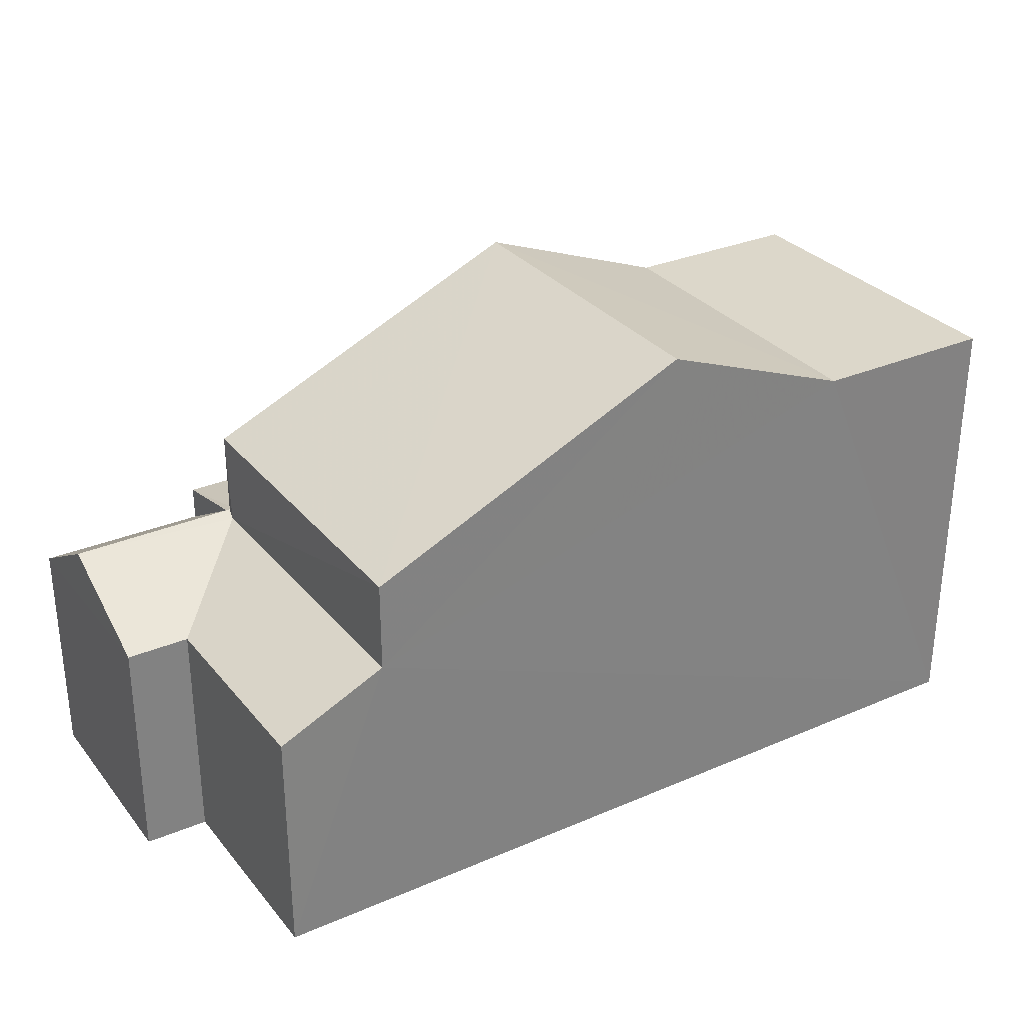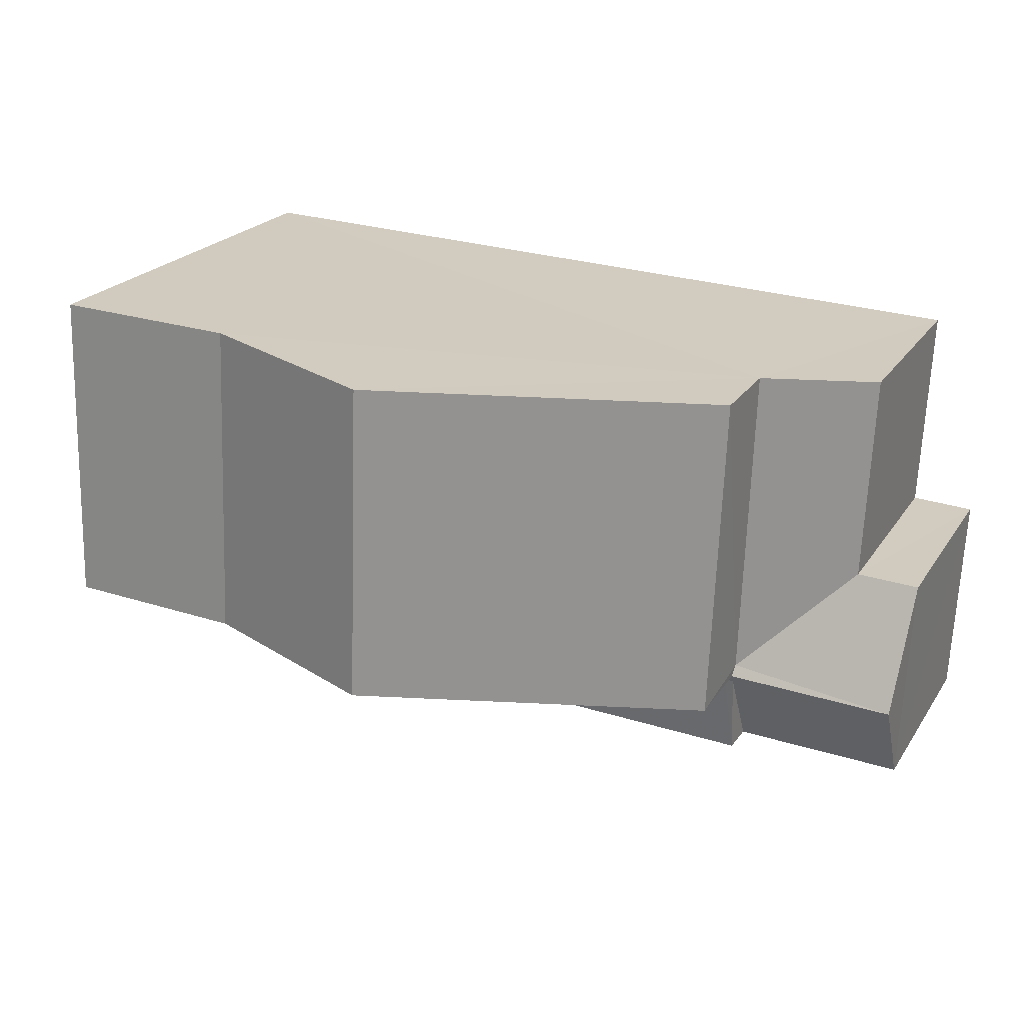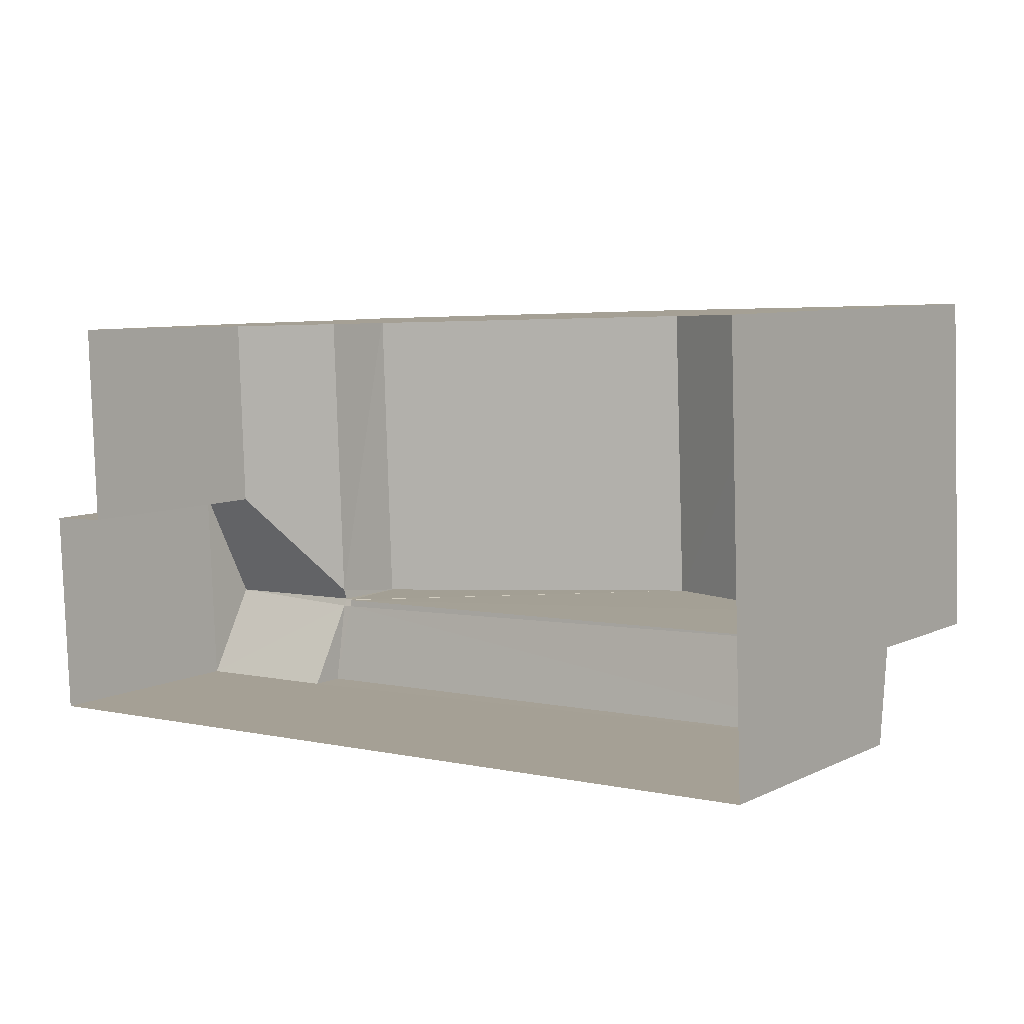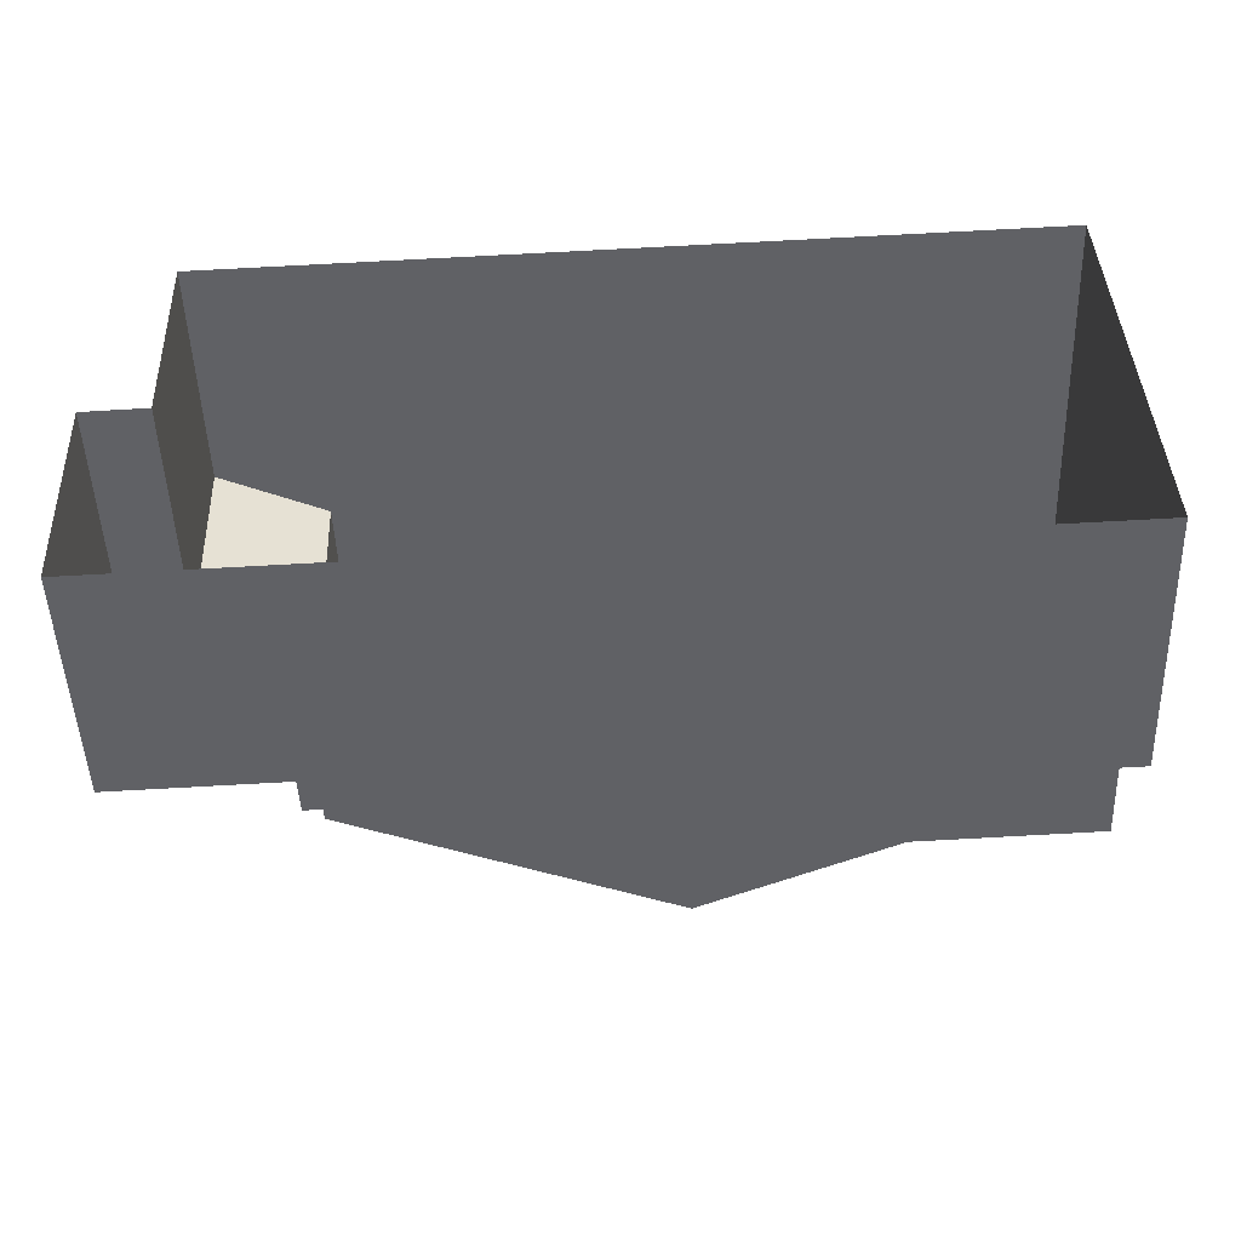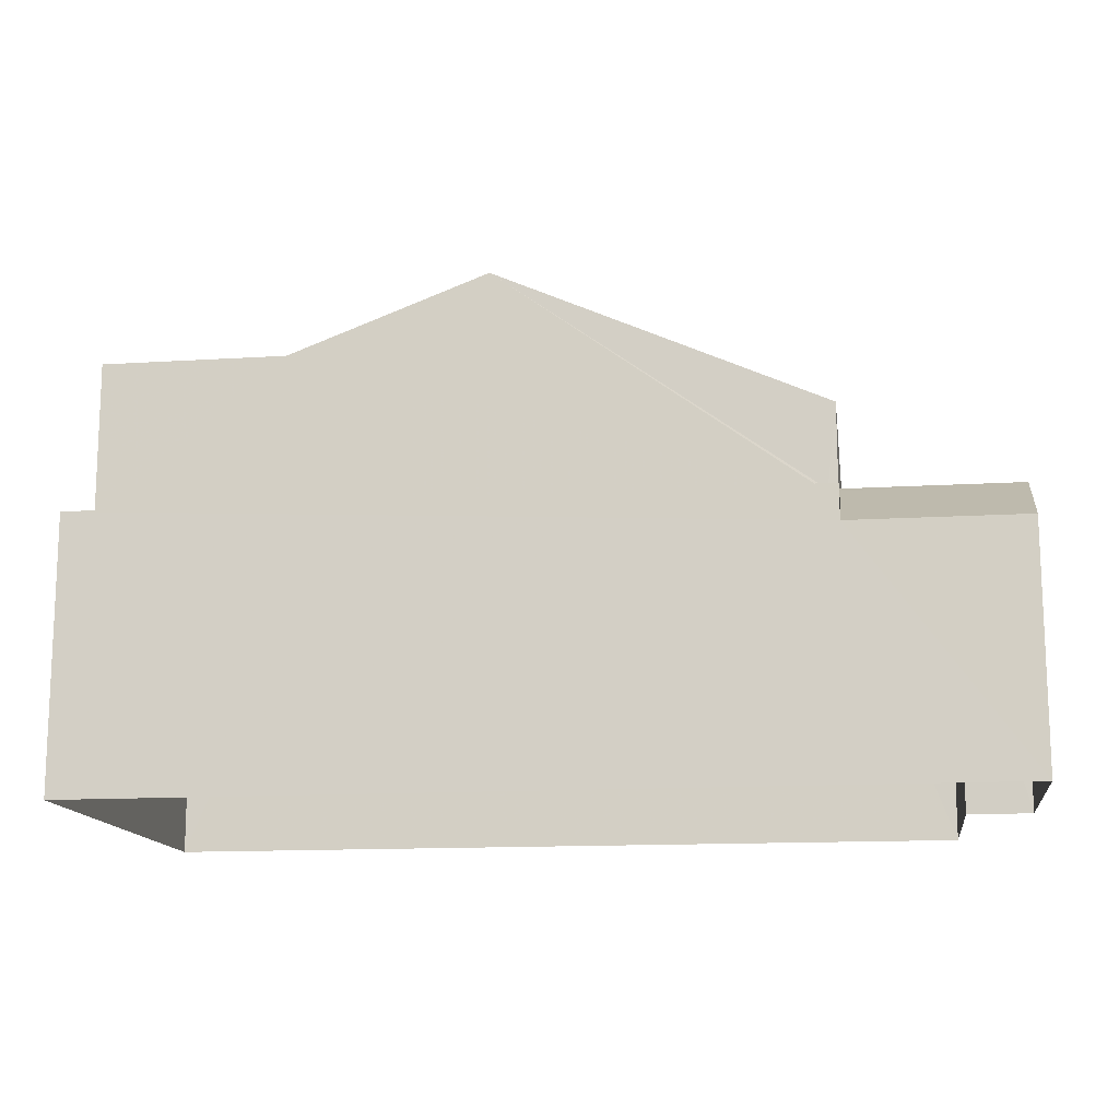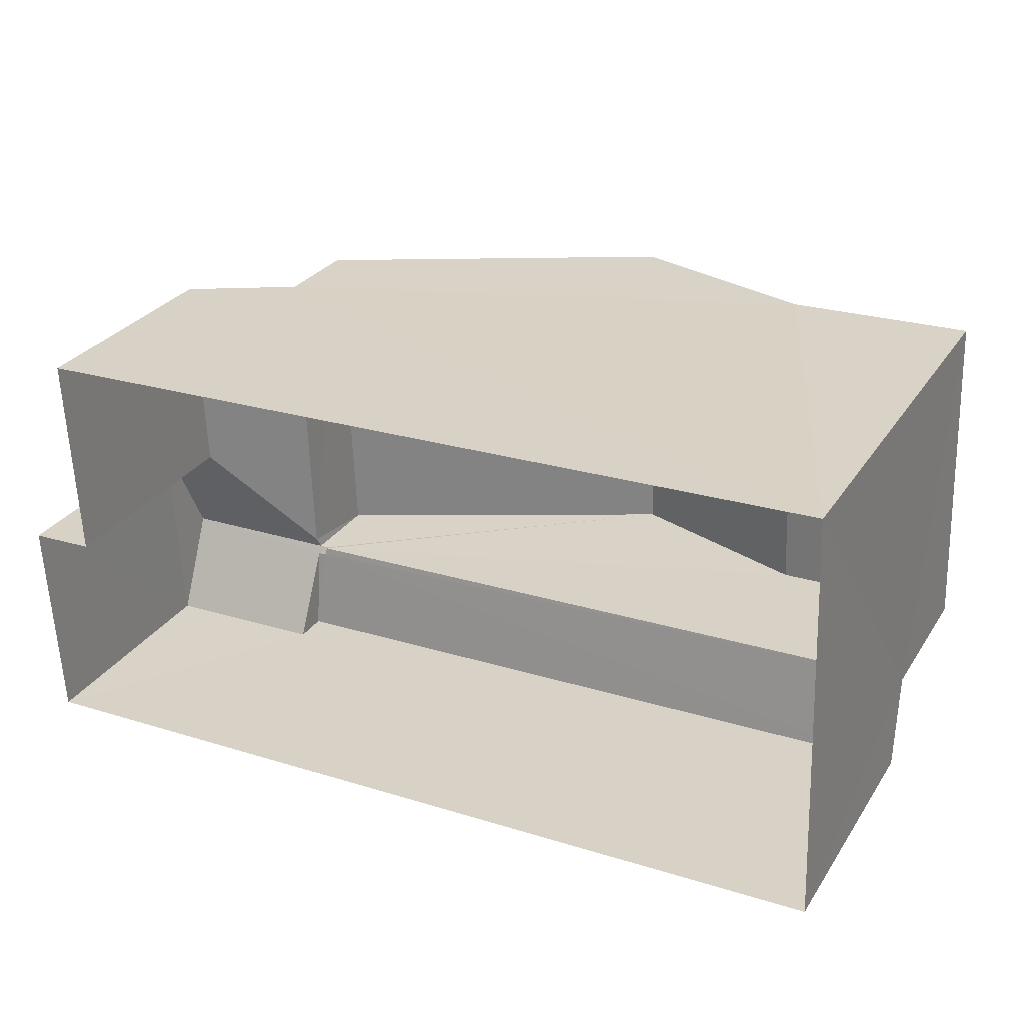
<metadata>
{"format":"obj","ext":"obj","renderer":"f3d","projection":"perspective","resolution":1024,"background":"white","views":[{"elev":30.5,"azim":145.9,"up":"+Z"},{"elev":22.5,"azim":25.2,"up":"+Y"},{"elev":7.5,"azim":-142.7,"up":"+Y"},{"elev":-49.2,"azim":-178.0,"up":"+Y"},{"elev":-13.8,"azim":5.6,"up":"+Z"},{"elev":29.2,"azim":-152.9,"up":"+Y"}]}
</metadata>
<code>
v -3.728e+05 -1.047e+05 26.87
v -3.728e+05 -1.047e+05 26.87
v -3.728e+05 -1.047e+05 26.87
v -3.728e+05 -1.047e+05 26.87
v -3.728e+05 -1.047e+05 26.87
v -3.728e+05 -1.047e+05 26.87
v -3.728e+05 -1.047e+05 31.57
v -3.728e+05 -1.047e+05 31.56
v -3.728e+05 -1.047e+05 31.49
v -3.728e+05 -1.047e+05 31.57
v -3.728e+05 -1.047e+05 31.49
v -3.728e+05 -1.047e+05 30.67
v -3.728e+05 -1.047e+05 30.67
v -3.728e+05 -1.047e+05 30.67
v -3.728e+05 -1.047e+05 30.67
v -3.728e+05 -1.047e+05 31.48
v -3.728e+05 -1.047e+05 31.51
v -3.728e+05 -1.047e+05 31.51
v -3.728e+05 -1.047e+05 31.23
v -3.728e+05 -1.047e+05 31.23
v -3.728e+05 -1.047e+05 35.32
v -3.728e+05 -1.047e+05 35.32
v -3.728e+05 -1.047e+05 34.09
v -3.728e+05 -1.047e+05 34.09
v -3.728e+05 -1.047e+05 32.94
v -3.728e+05 -1.047e+05 32.94
v -3.728e+05 -1.047e+05 31.48
v -3.728e+05 -1.047e+05 30.67
v -3.728e+05 -1.047e+05 34.09
v -3.728e+05 -1.047e+05 34.09
f 1 2 3
f 2 4 3
f 3 5 6
f 3 4 5
f 11 8 17
f 7 8 9
f 7 9 10
f 8 11 9
f 10 9 12
f 12 9 13
f 14 15 10
f 10 16 7
f 10 15 16
f 17 18 11
f 18 19 11
f 11 20 9
f 11 19 20
f 21 22 23
f 24 21 23
f 21 25 22
f 21 26 25
f 27 15 28
f 27 16 15
f 23 29 30
f 24 23 30
f 6 5 27
f 6 27 28
f 29 23 5
f 25 27 22
f 27 23 22
f 5 23 27
f 15 1 3
f 15 14 1
f 30 29 18
f 29 5 18
f 18 4 19
f 18 5 4
f 15 3 6
f 28 15 6
f 2 1 12
f 12 14 10
f 12 1 14
f 13 9 20
f 25 26 16
f 25 16 27
f 26 7 16
f 26 8 7
f 21 8 26
f 17 24 18
f 21 17 8
f 18 24 30
f 21 24 17
f 20 19 13
f 19 4 13
f 13 2 12
f 13 4 2

</code>
